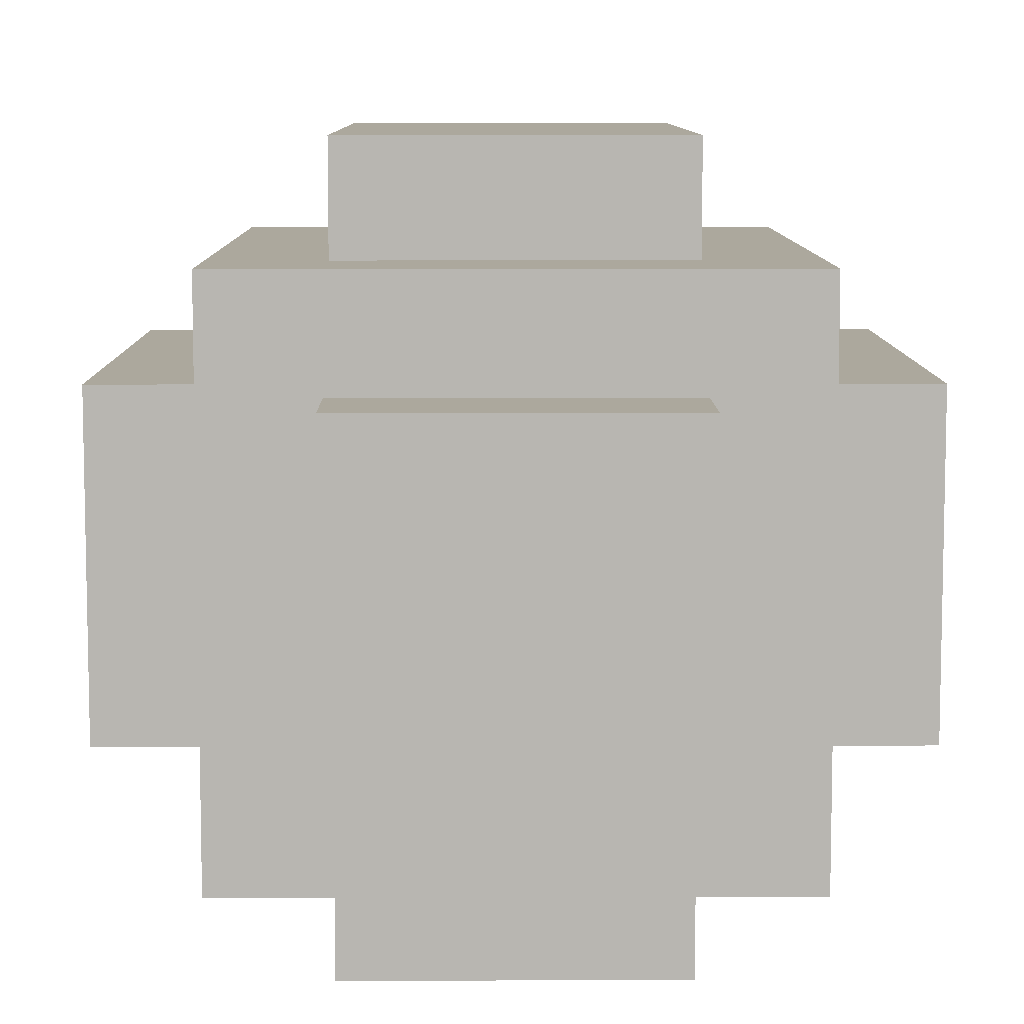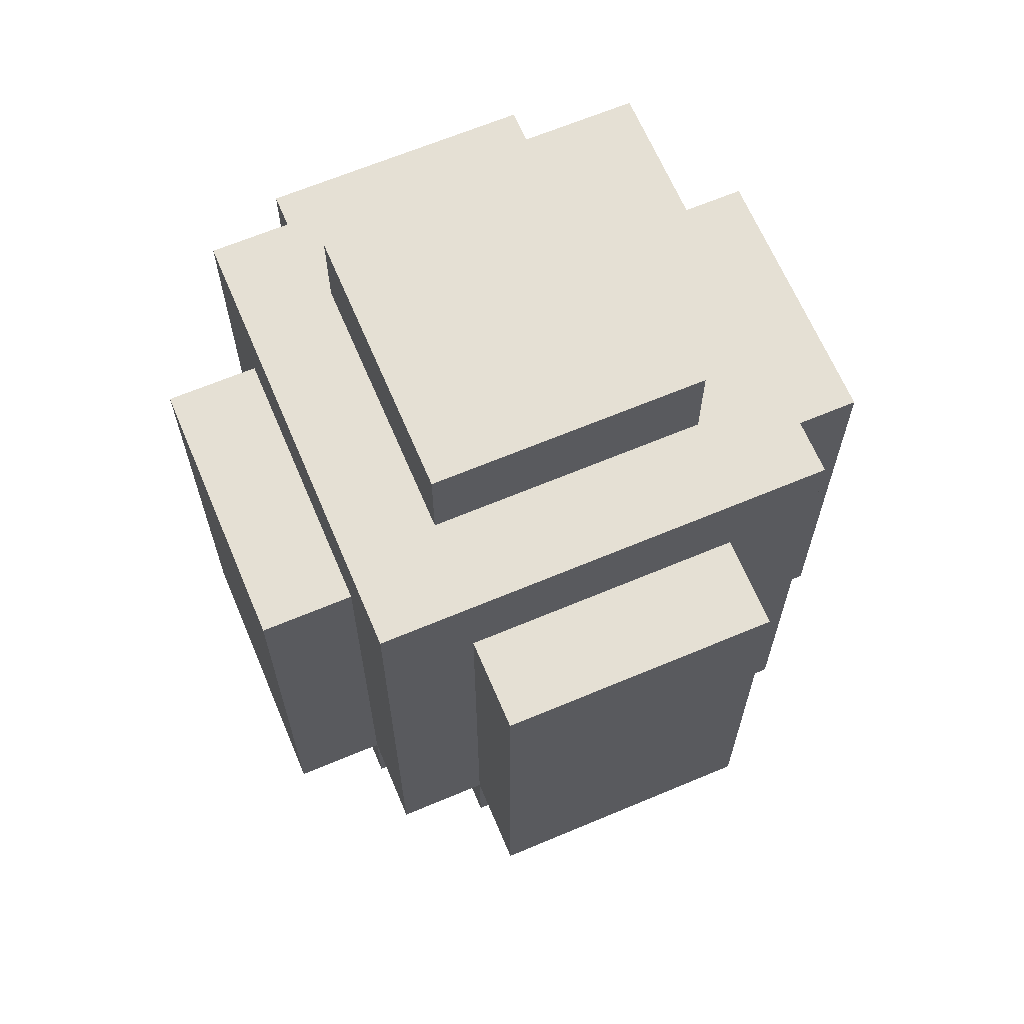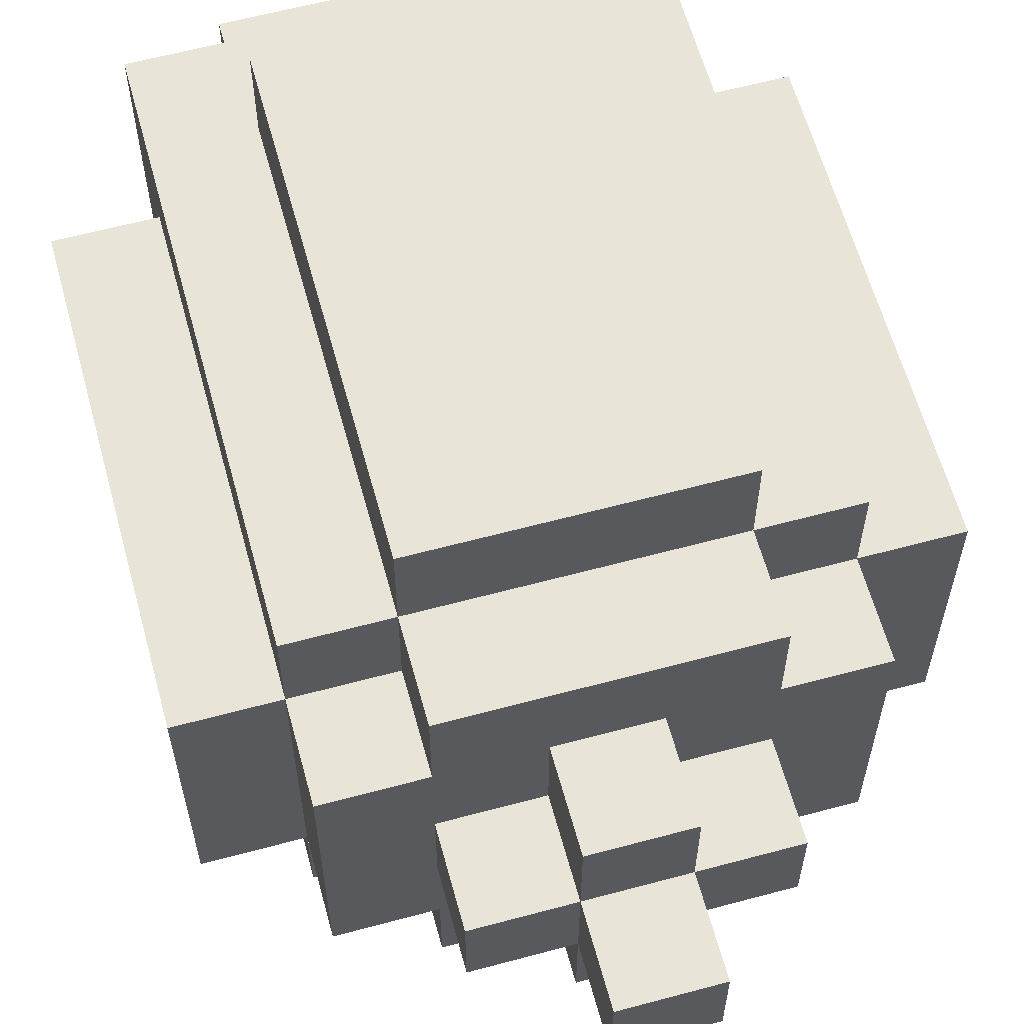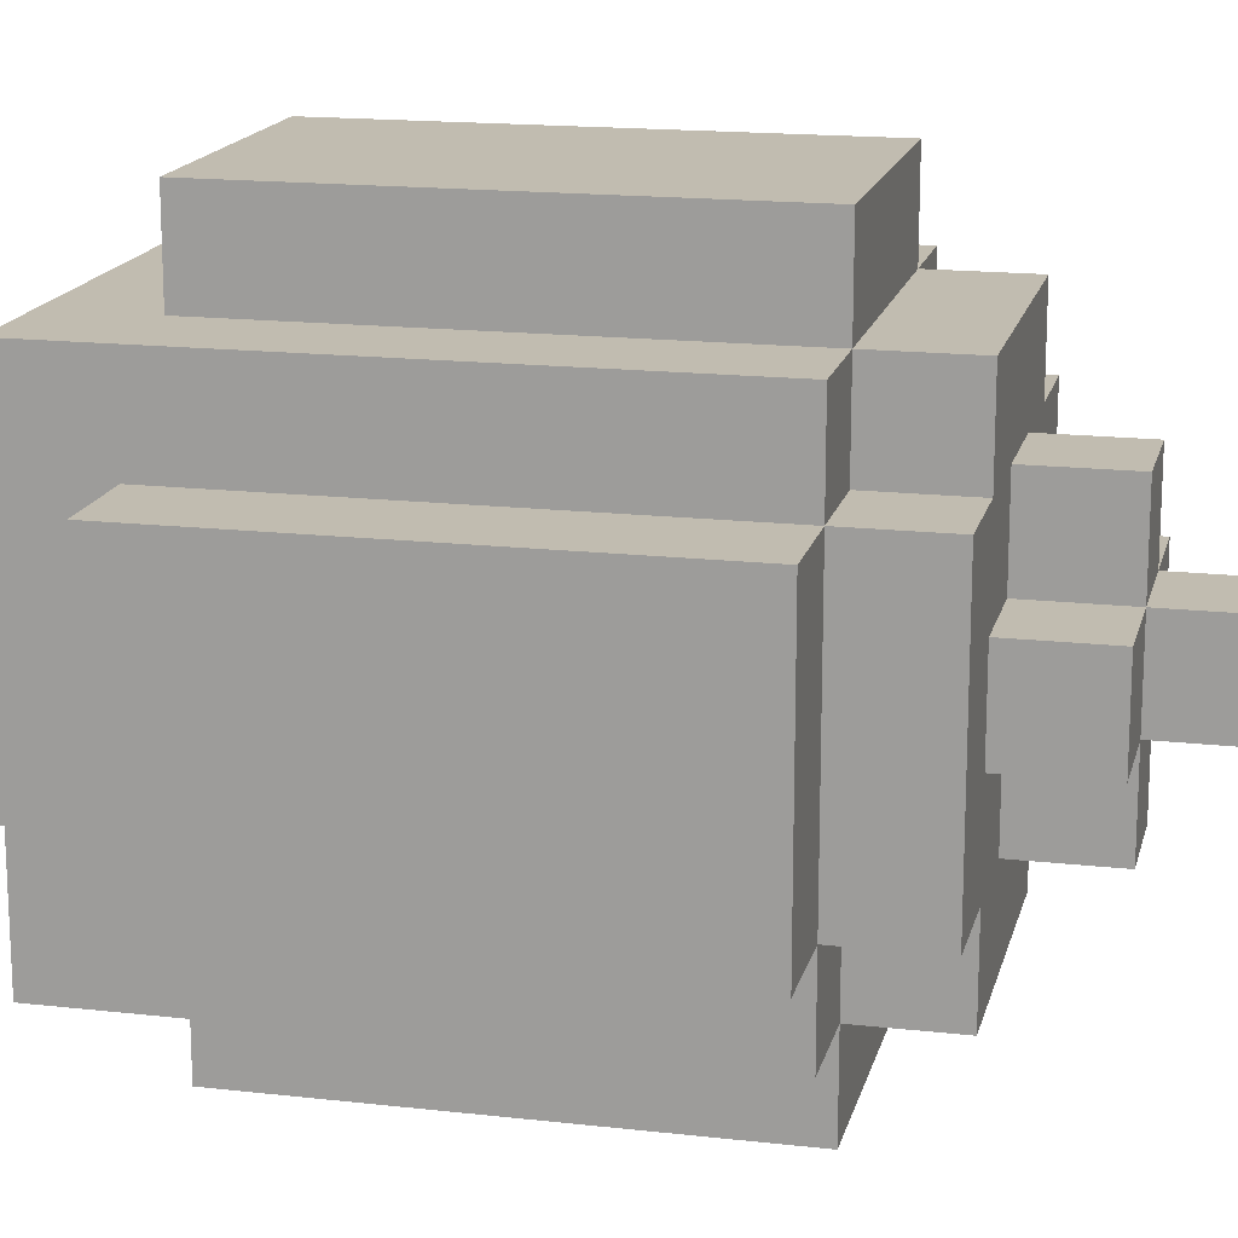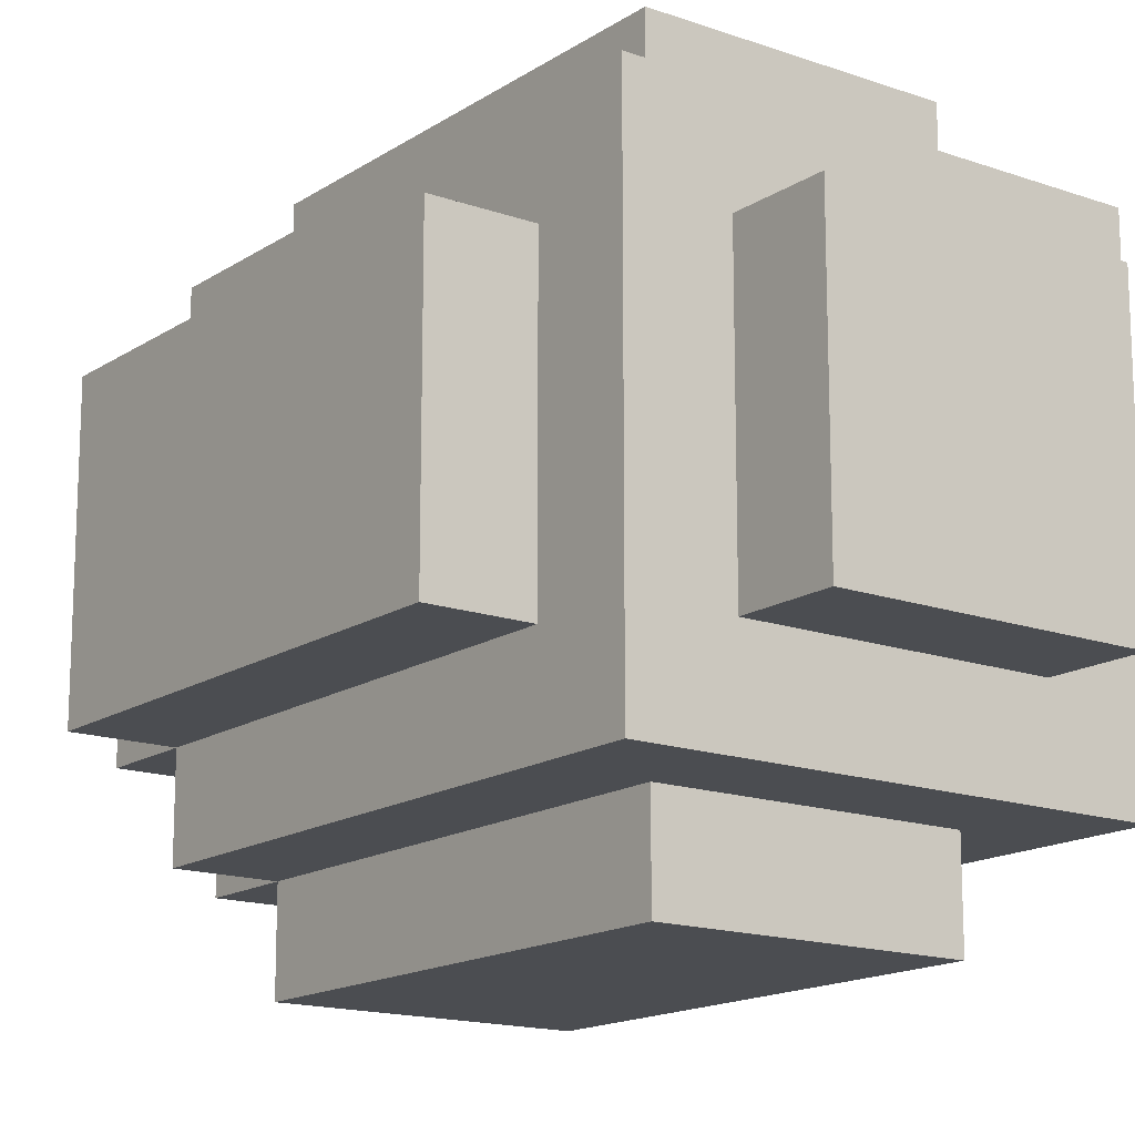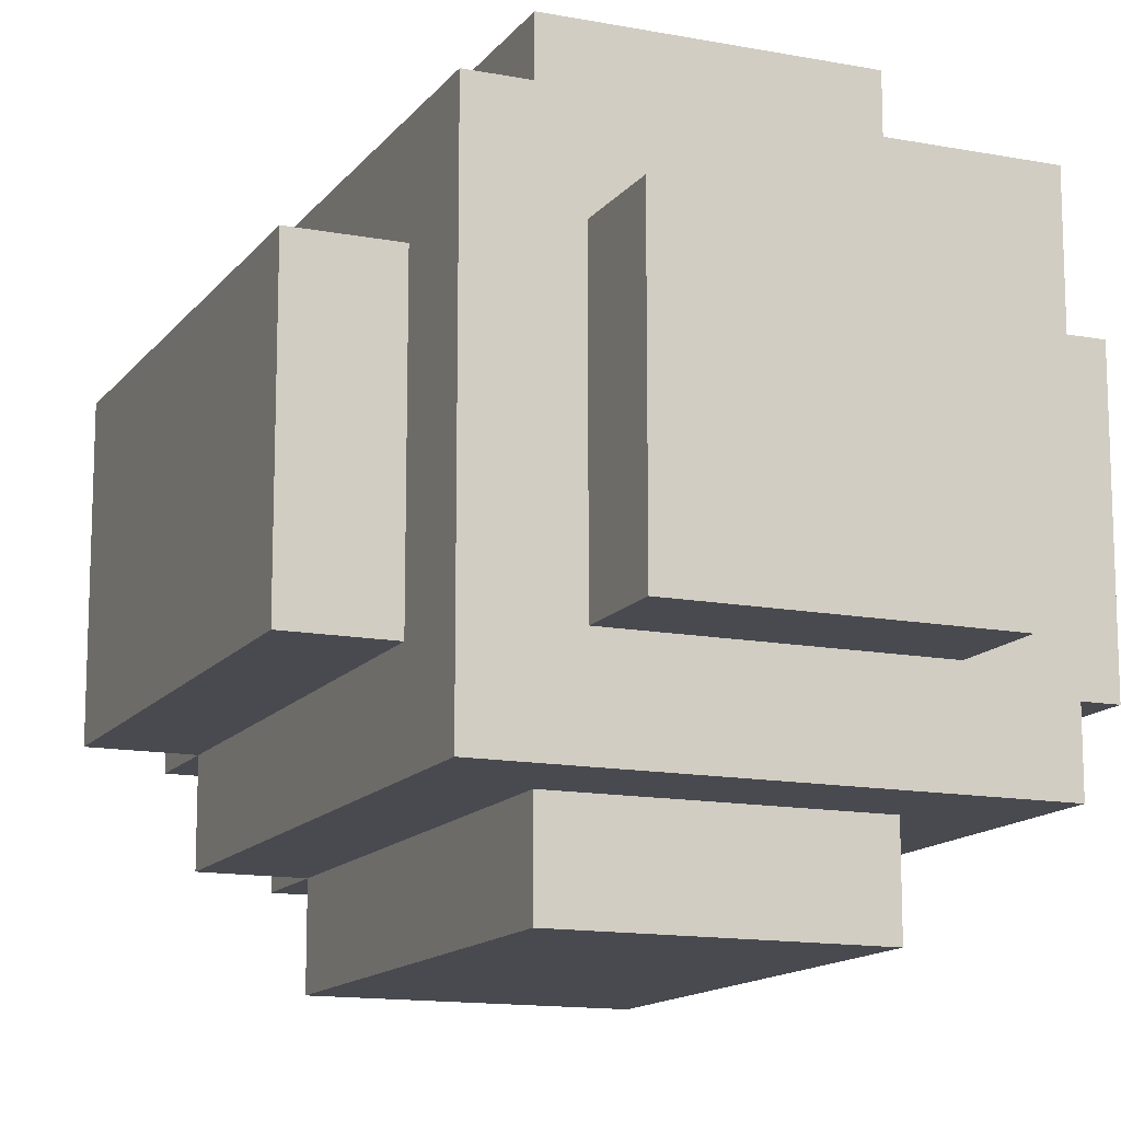
<metadata>
{"format":"obj","ext":"obj","renderer":"f3d","projection":"perspective","resolution":1024,"background":"white","views":[{"elev":8.6,"azim":179.5,"up":"+Z"},{"elev":65.6,"azim":-22.9,"up":"+Y"},{"elev":61.4,"azim":-15.3,"up":"+Z"},{"elev":16.4,"azim":-76.8,"up":"+Z"},{"elev":-15.6,"azim":143.3,"up":"+Z"},{"elev":-13.6,"azim":156.8,"up":"+Z"}]}
</metadata>
<code>
o
v -0.4 0.5 0.2
v -0.4 0.5 -0.1
v -0.4 1 0.2
v -0.4 1 -0.1
v -0.3 0.4 0.2
v -0.3 0.4 -0.1
v -0.3 0.5 0.3
v -0.3 0.5 0.2
v -0.3 0.5 -0.1
v -0.3 0.5 -0.2
v -0.3 1 0.2
v -0.3 1 -0.1
v -0.3 1.1 0.3
v -0.3 1.1 -0.2
v -0.2 0.3 0.1
v -0.2 0.3 0
v -0.2 0.4 0.3
v -0.2 0.4 0.2
v -0.2 0.4 0.1
v -0.2 0.4 0
v -0.2 0.4 -0.1
v -0.2 0.4 -0.2
v -0.2 0.5 0.4
v -0.2 0.5 0.3
v -0.2 0.5 0.2
v -0.2 0.5 -0.1
v -0.2 0.5 -0.2
v -0.2 0.5 -0.3
v -0.2 1 0.4
v -0.2 1 0.3
v -0.2 1 -0.2
v -0.2 1 -0.3
v -0.2 1.1 0.2
v -0.2 1.1 -0.1
v -0.2 1.2 0.2
v -0.2 1.2 -0.1
v -0.1 0.2 0.1
v -0.1 0.2 0
v -0.1 0.3 0.2
v -0.1 0.3 0.1
v -0.1 0.3 0
v -0.1 0.3 -0.1
v -0.1 0.4 0.2
v -0.1 0.4 0.1
v -0.1 0.4 0
v -0.1 0.4 -0.1
v 0 0.2 0.1
v 0 0.2 0
v 0 0.3 0.2
v 0 0.3 0.1
v 0 0.3 0
v 0 0.3 -0.1
v 0 0.4 0.2
v 0 0.4 0.1
v 0 0.4 0
v 0 0.4 -0.1
v 0.1 0.3 0.1
v 0.1 0.3 0
v 0.1 0.4 0.3
v 0.1 0.4 0.2
v 0.1 0.4 0.1
v 0.1 0.4 0
v 0.1 0.4 -0.1
v 0.1 0.4 -0.2
v 0.1 0.5 0.4
v 0.1 0.5 0.3
v 0.1 0.5 0.2
v 0.1 0.5 -0.1
v 0.1 0.5 -0.2
v 0.1 0.5 -0.3
v 0.1 0.9 0.3
v 0.1 1 0.4
v 0.1 1 0.3
v 0.1 1 -0.2
v 0.1 1 -0.3
v 0.1 1.1 0.2
v 0.1 1.1 0.1
v 0.1 1.1 -0.1
v 0.1 1.2 0.2
v 0.1 1.2 0.1
v 0.1 1.2 -0.1
v 0.2 0.4 0.2
v 0.2 0.4 -0.1
v 0.2 0.5 0.3
v 0.2 0.5 0.2
v 0.2 0.5 -0.1
v 0.2 0.5 -0.2
v 0.2 0.9 0.3
v 0.2 0.9 0.2
v 0.2 1 0.2
v 0.2 1 0.1
v 0.2 1 -0.1
v 0.2 1.1 0.3
v 0.2 1.1 0.1
v 0.2 1.1 -0.2
v 0.3 0.5 0.2
v 0.3 0.5 -0.1
v 0.3 1 0.2
v 0.3 1 -0.1
v -0.2 0.5 0.4
v -0.2 1 0.4
v 0.1 0.5 0.4
v 0.1 1 0.4
v -0.3 0.5 0.3
v -0.3 1.1 0.3
v -0.2 0.4 0.3
v -0.2 0.5 0.3
v -0.2 1 0.3
v 0 1 0.3
v 0 1.1 0.3
v 0.1 0.4 0.3
v 0.1 0.5 0.3
v 0.1 0.9 0.3
v 0.1 1 0.3
v 0.2 0.5 0.3
v 0.2 0.9 0.3
v 0.2 1.1 0.3
v -0.4 0.5 0.2
v -0.4 1 0.2
v -0.3 0.4 0.2
v -0.3 0.5 0.2
v -0.3 1 0.2
v -0.2 0.4 0.2
v -0.2 0.5 0.2
v -0.2 1.1 0.2
v -0.2 1.2 0.2
v -0.1 0.3 0.2
v -0.1 0.4 0.2
v 0 0.3 0.2
v 0 0.4 0.2
v 0 1.1 0.2
v 0 1.2 0.2
v 0.1 0.4 0.2
v 0.1 0.5 0.2
v 0.1 1.1 0.2
v 0.1 1.2 0.2
v 0.2 0.4 0.2
v 0.2 0.5 0.2
v 0.2 0.9 0.2
v 0.2 1 0.2
v 0.3 0.5 0.2
v 0.3 1 0.2
v -0.2 0.3 0.1
v -0.2 0.4 0.1
v -0.1 0.2 0.1
v -0.1 0.3 0.1
v -0.1 0.4 0.1
v 0 0.2 0.1
v 0 0.3 0.1
v 0 0.4 0.1
v 0.1 0.3 0.1
v 0.1 0.4 0.1
v -0.2 0.3 0
v -0.2 0.4 0
v -0.1 0.2 0
v -0.1 0.3 0
v -0.1 0.4 0
v 0 0.2 0
v 0 0.3 0
v 0 0.4 0
v 0.1 0.3 0
v 0.1 0.4 0
v -0.4 0.5 -0.1
v -0.4 1 -0.1
v -0.3 0.4 -0.1
v -0.3 0.5 -0.1
v -0.3 1 -0.1
v -0.2 0.4 -0.1
v -0.2 0.5 -0.1
v -0.2 1.1 -0.1
v -0.2 1.2 -0.1
v -0.1 0.3 -0.1
v -0.1 0.4 -0.1
v 0 0.3 -0.1
v 0 0.4 -0.1
v 0.1 0.4 -0.1
v 0.1 0.5 -0.1
v 0.1 1.1 -0.1
v 0.1 1.2 -0.1
v 0.2 0.4 -0.1
v 0.2 0.5 -0.1
v 0.2 1 -0.1
v 0.3 0.5 -0.1
v 0.3 1 -0.1
v -0.3 0.5 -0.2
v -0.3 1.1 -0.2
v -0.2 0.4 -0.2
v -0.2 0.5 -0.2
v -0.2 1 -0.2
v 0.1 0.4 -0.2
v 0.1 0.5 -0.2
v 0.1 1 -0.2
v 0.2 0.5 -0.2
v 0.2 1.1 -0.2
v -0.2 0.5 -0.3
v -0.2 1 -0.3
v 0.1 0.5 -0.3
v 0.1 1 -0.3
v -0.1 0.2 0.1
v 0 0.2 0.1
v -0.1 0.2 0
v 0 0.2 0
v -0.1 0.3 0.2
v 0 0.3 0.2
v -0.2 0.3 0.1
v -0.1 0.3 0.1
v 0 0.3 0.1
v 0.1 0.3 0.1
v -0.2 0.3 0
v -0.1 0.3 0
v 0 0.3 0
v 0.1 0.3 0
v -0.1 0.3 -0.1
v 0 0.3 -0.1
v -0.2 0.4 0.3
v 0.1 0.4 0.3
v -0.3 0.4 0.2
v -0.2 0.4 0.2
v -0.1 0.4 0.2
v 0 0.4 0.2
v 0.1 0.4 0.2
v 0.2 0.4 0.2
v -0.2 0.4 0.1
v -0.1 0.4 0.1
v 0 0.4 0.1
v 0.1 0.4 0.1
v -0.2 0.4 0
v -0.1 0.4 0
v 0 0.4 0
v 0.1 0.4 0
v -0.3 0.4 -0.1
v -0.2 0.4 -0.1
v -0.1 0.4 -0.1
v 0 0.4 -0.1
v 0.1 0.4 -0.1
v 0.2 0.4 -0.1
v -0.2 0.4 -0.2
v 0.1 0.4 -0.2
v -0.2 0.5 0.4
v 0.1 0.5 0.4
v -0.3 0.5 0.3
v -0.2 0.5 0.3
v 0.1 0.5 0.3
v 0.2 0.5 0.3
v -0.4 0.5 0.2
v -0.3 0.5 0.2
v -0.2 0.5 0.2
v 0.1 0.5 0.2
v 0.2 0.5 0.2
v 0.3 0.5 0.2
v -0.4 0.5 -0.1
v -0.3 0.5 -0.1
v -0.2 0.5 -0.1
v 0.1 0.5 -0.1
v 0.2 0.5 -0.1
v 0.3 0.5 -0.1
v -0.3 0.5 -0.2
v -0.2 0.5 -0.2
v 0.1 0.5 -0.2
v 0.2 0.5 -0.2
v -0.2 0.5 -0.3
v 0.1 0.5 -0.3
v -0.2 1 0.4
v 0.1 1 0.4
v -0.2 1 0.3
v 0 1 0.3
v 0.1 1 0.3
v -0.4 1 0.2
v -0.3 1 0.2
v 0.2 1 0.2
v 0.3 1 0.2
v 0.2 1 0.1
v -0.4 1 -0.1
v -0.3 1 -0.1
v 0.2 1 -0.1
v 0.3 1 -0.1
v -0.2 1 -0.2
v 0.1 1 -0.2
v -0.2 1 -0.3
v 0.1 1 -0.3
v -0.3 1.1 0.3
v 0 1.1 0.3
v 0.2 1.1 0.3
v -0.2 1.1 0.2
v 0 1.1 0.2
v 0.1 1.1 0.2
v 0.1 1.1 0.1
v 0.2 1.1 0.1
v -0.2 1.1 -0.1
v 0.1 1.1 -0.1
v -0.3 1.1 -0.2
v 0.2 1.1 -0.2
v -0.2 1.2 0.2
v 0 1.2 0.2
v 0.1 1.2 0.2
v 0 1.2 0.1
v 0.1 1.2 0.1
v -0.2 1.2 -0.1
v 0.1 1.2 -0.1
f 3 2 1
f 4 2 3
f 8 6 5
f 9 6 8
f 11 8 7
f 12 10 9
f 13 11 7
f 13 12 11
f 14 10 12
f 14 12 13
f 19 16 15
f 20 16 19
f 24 18 17
f 25 18 24
f 26 22 21
f 27 22 26
f 29 24 23
f 30 24 29
f 31 28 27
f 32 28 31
f 35 34 33
f 36 34 35
f 40 38 37
f 41 38 40
f 43 40 39
f 44 40 43
f 45 42 41
f 46 42 45
f 47 48 50
f 50 48 51
f 49 50 53
f 53 50 54
f 51 52 55
f 55 52 56
f 57 58 61
f 61 58 62
f 59 60 66
f 66 60 67
f 63 64 68
f 68 64 69
f 65 66 71
f 65 71 72
f 72 71 73
f 69 70 74
f 74 70 75
f 76 77 79
f 77 78 80
f 79 77 80
f 80 78 81
f 82 83 85
f 85 83 86
f 84 85 88
f 88 85 89
f 88 89 90
f 86 87 92
f 90 91 93
f 88 90 93
f 91 92 94
f 93 91 94
f 92 87 95
f 94 92 95
f 96 97 98
f 98 97 99
f 102 101 100
f 103 101 102
f 107 105 104
f 108 105 107
f 109 105 108
f 110 105 109
f 111 107 106
f 112 107 111
f 114 110 109
f 115 113 112
f 116 114 113
f 116 113 115
f 117 110 114
f 117 114 116
f 121 119 118
f 122 119 121
f 123 121 120
f 124 121 123
f 129 128 127
f 130 128 129
f 131 126 125
f 132 126 131
f 135 132 131
f 136 132 135
f 137 134 133
f 138 134 137
f 141 140 139
f 141 139 138
f 142 140 141
f 146 144 143
f 147 144 146
f 148 146 145
f 149 146 148
f 151 150 149
f 152 150 151
f 153 154 156
f 156 154 157
f 155 156 158
f 158 156 159
f 159 160 161
f 161 160 162
f 163 164 166
f 166 164 167
f 165 166 168
f 168 166 169
f 172 173 174
f 174 173 175
f 170 171 178
f 178 171 179
f 176 177 180
f 180 177 181
f 181 182 183
f 183 182 184
f 185 186 188
f 188 186 189
f 187 188 190
f 190 188 191
f 189 186 192
f 191 192 193
f 192 186 194
f 193 192 194
f 195 196 197
f 197 196 198
f 201 200 199
f 202 200 201
f 206 204 203
f 207 204 206
f 209 206 205
f 210 206 209
f 211 208 207
f 212 208 211
f 213 211 210
f 214 211 213
f 218 216 215
f 219 216 218
f 220 216 219
f 221 216 220
f 223 218 217
f 223 219 218
f 224 219 223
f 225 222 221
f 225 221 220
f 226 222 225
f 227 223 217
f 230 222 226
f 231 228 227
f 231 227 217
f 232 228 231
f 233 228 232
f 234 230 229
f 235 222 230
f 235 230 234
f 236 222 235
f 237 233 232
f 237 234 233
f 237 235 234
f 238 235 237
f 242 240 239
f 243 240 242
f 246 242 241
f 247 242 246
f 248 244 243
f 249 244 248
f 251 246 245
f 252 246 251
f 255 250 249
f 256 250 255
f 257 253 252
f 258 253 257
f 259 255 254
f 260 255 259
f 261 259 258
f 262 259 261
f 263 264 265
f 265 264 266
f 266 264 267
f 270 271 272
f 268 269 273
f 273 269 274
f 272 271 275
f 275 271 276
f 277 278 279
f 279 278 280
f 281 282 284
f 282 283 285
f 284 282 285
f 285 283 286
f 286 283 287
f 287 283 288
f 281 284 289
f 287 288 290
f 281 289 291
f 289 290 291
f 290 288 292
f 291 290 292
f 293 294 296
f 294 295 296
f 296 295 297
f 293 296 298
f 296 297 298
f 298 297 299

</code>
